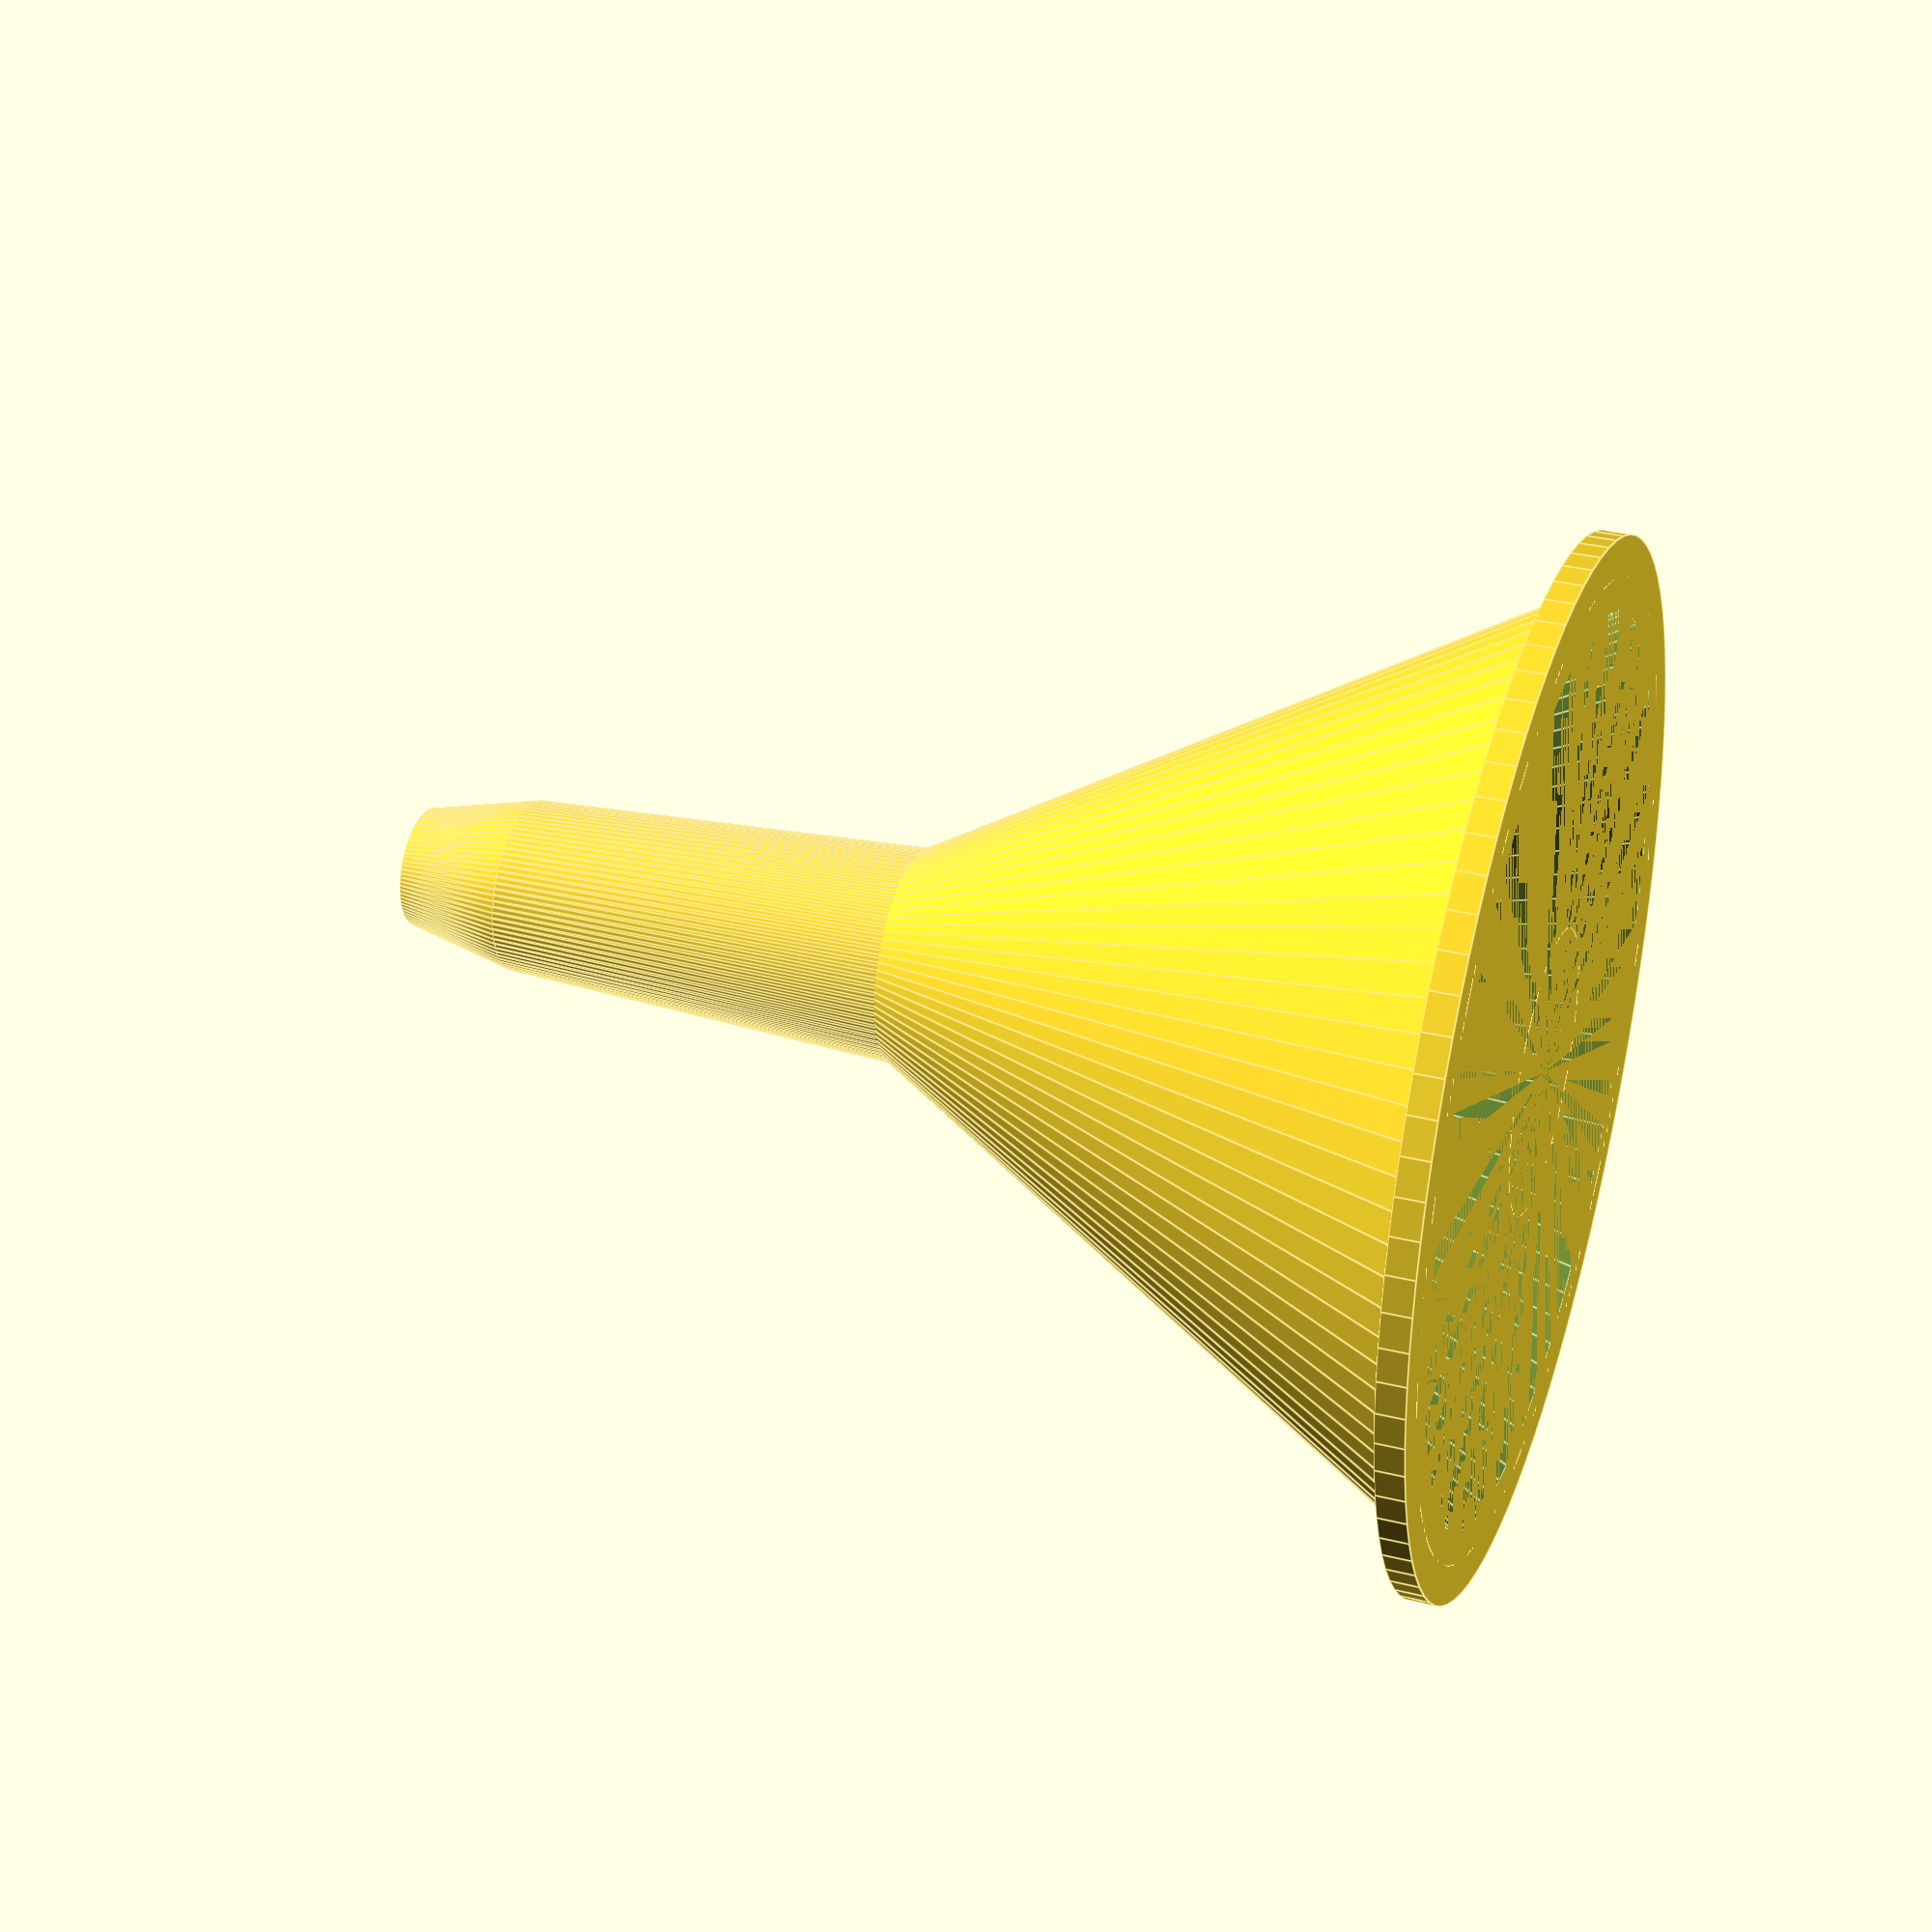
<openscad>
// Customizable Funnel
// by Stellar Innovation
// http://www.thingiverse.com/stellarinnovation/about
// under Creative Commons License, Attribution (BY)

funnel_diameter = 50;    // [1:120]
mid_diameter    =  9;    // [0.5:0.1:30]
pipe_diameter   =  6;    // [0.5:0.1:30]
pipe_length     = 30;    // [10:100]
thickness       =  1.6;  // [0.25:0.05:2.00]
brim            =  4;    // [0:0.1:25]
cone_angle      = 60;    // [45:120]

CustomizableFunnel(funnel_diameter,
                   pipe_length,
		   mid_diameter,
		   pipe_diameter,
		   thickness,
		   brim,
		   cone_angle
                  );
		  
module CustomizableFunnel(funnel_diam,
                          pipe_length,
                       	  pipe_diam1,
                     	  pipe_diam2,
                     	  thickness,
                     	  brim,
                     	  angle,
                     	  min_wall=0.41) {
  // main cone
  top = funnel_diam * 0.5/tan(angle/2);    // top of main cone
  pipe_attachment = top * (1 - pipe_diam1/funnel_diam); // this is where the pipe attaches
  height = pipe_attachment + pipe_length; // height of whole part
                       
  // pipe
  // this is how wide the pipe would be if it extended to the base
  pipe_delta = (pipe_diam1 - pipe_diam2)/pipe_length;
  pipe_diam0 = pipe_diam1 + pipe_delta*pipe_attachment;
  // extra diameter of pipe with given thickness and slope
  extra_pipe_diam = 2*thickness*sqrt(1+pipe_delta*pipe_delta);
                       
  difference() {
    union() {
      // main cone of funnel
      outside_top = top + thickness/sin(angle/2);        // this high with given thickness
      outside_diam = funnel_diam * outside_top/top;   // this wide with given thickness
      cylinder(d1=outside_diam, d2=0, h=outside_top, $fn=90);
      
      // pipe
      cylinder(d1=pipe_diam0+extra_pipe_diam, 
               d2=pipe_diam2+extra_pipe_diam, 
               h=height, $fn=90);
      
      // brim
      cylinder(d=funnel_diam+2*brim, h=thickness, $fn=90);
    }
    
    // inside of main cone  
    cylinder(d1=funnel_diam, d2=0, h=top, $fn=90);

  
    // inside of pipe
    translate([0, 0, pipe_attachment])
      cylinder(d1=pipe_diam1, d2=pipe_diam2, h=pipe_length, $fn=90);
    
    // sharp end of pipe
    epsilon = 0.001; // err on the safe side (cut away too much)
    h = 4*thickness;
    d2 = pipe_diam2 + extra_pipe_diam + pipe_delta*h;
    translate([0, 0, height - h])
      difference() {
        cylinder(d=d2, h=h+epsilon, $fn=90);
        cylinder(d1=d2, d2=pipe_diam2+2*min_wall, h=h, $fn=90);
      }
  }
}

</openscad>
<views>
elev=147.8 azim=324.7 roll=71.0 proj=p view=edges
</views>
